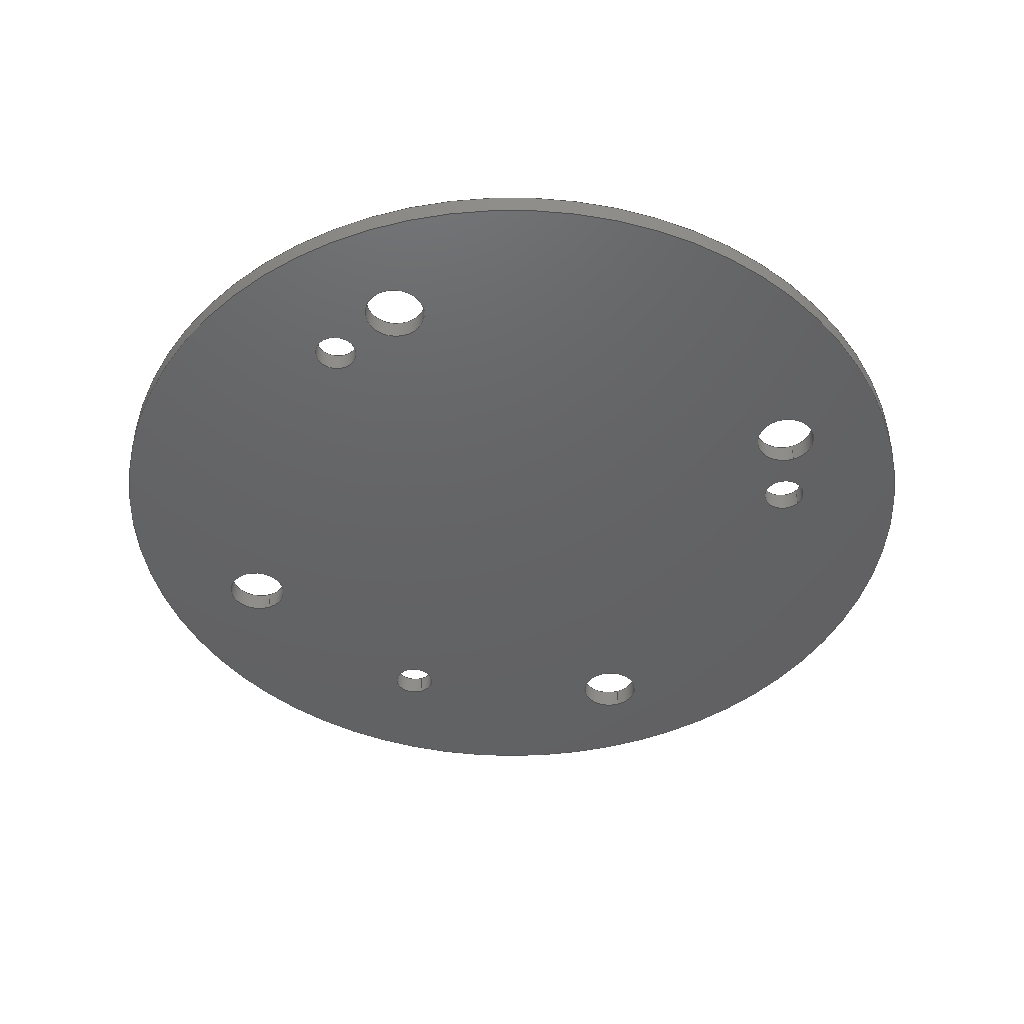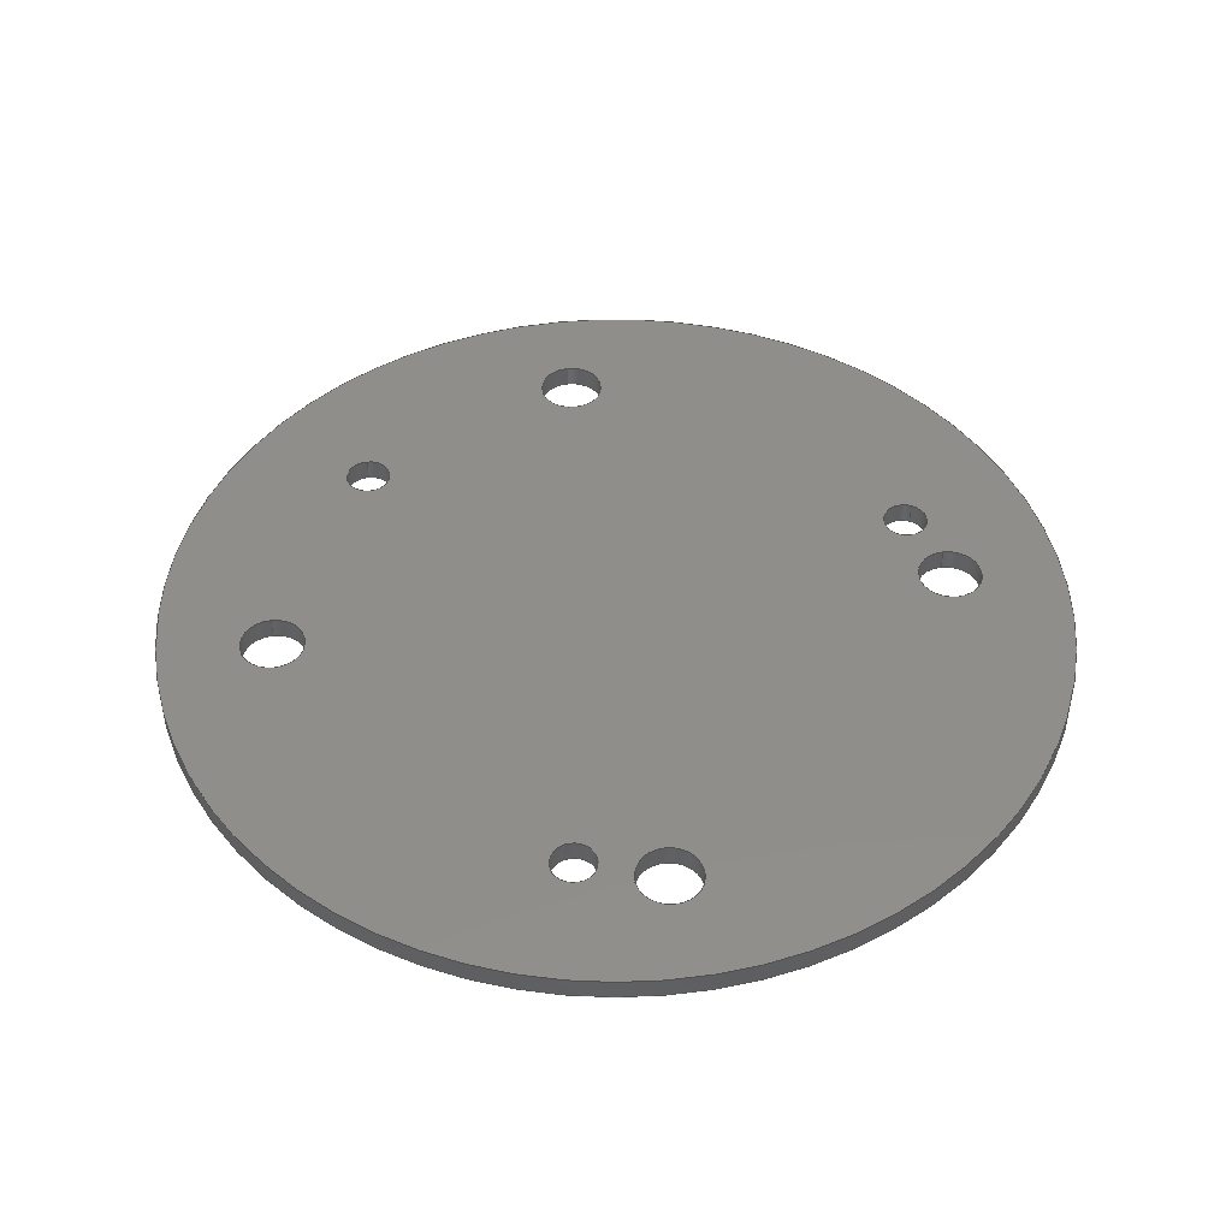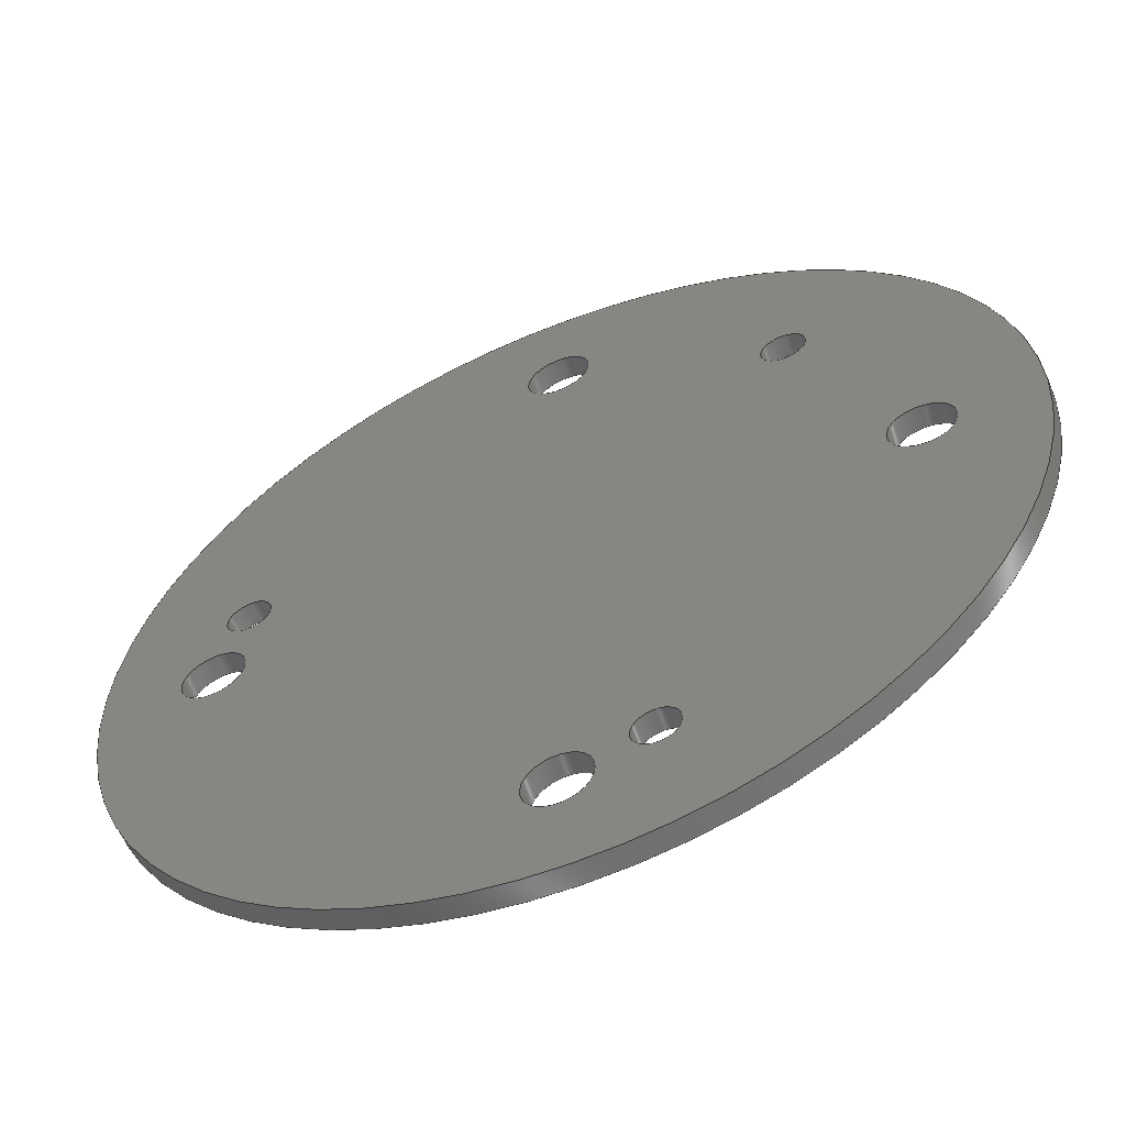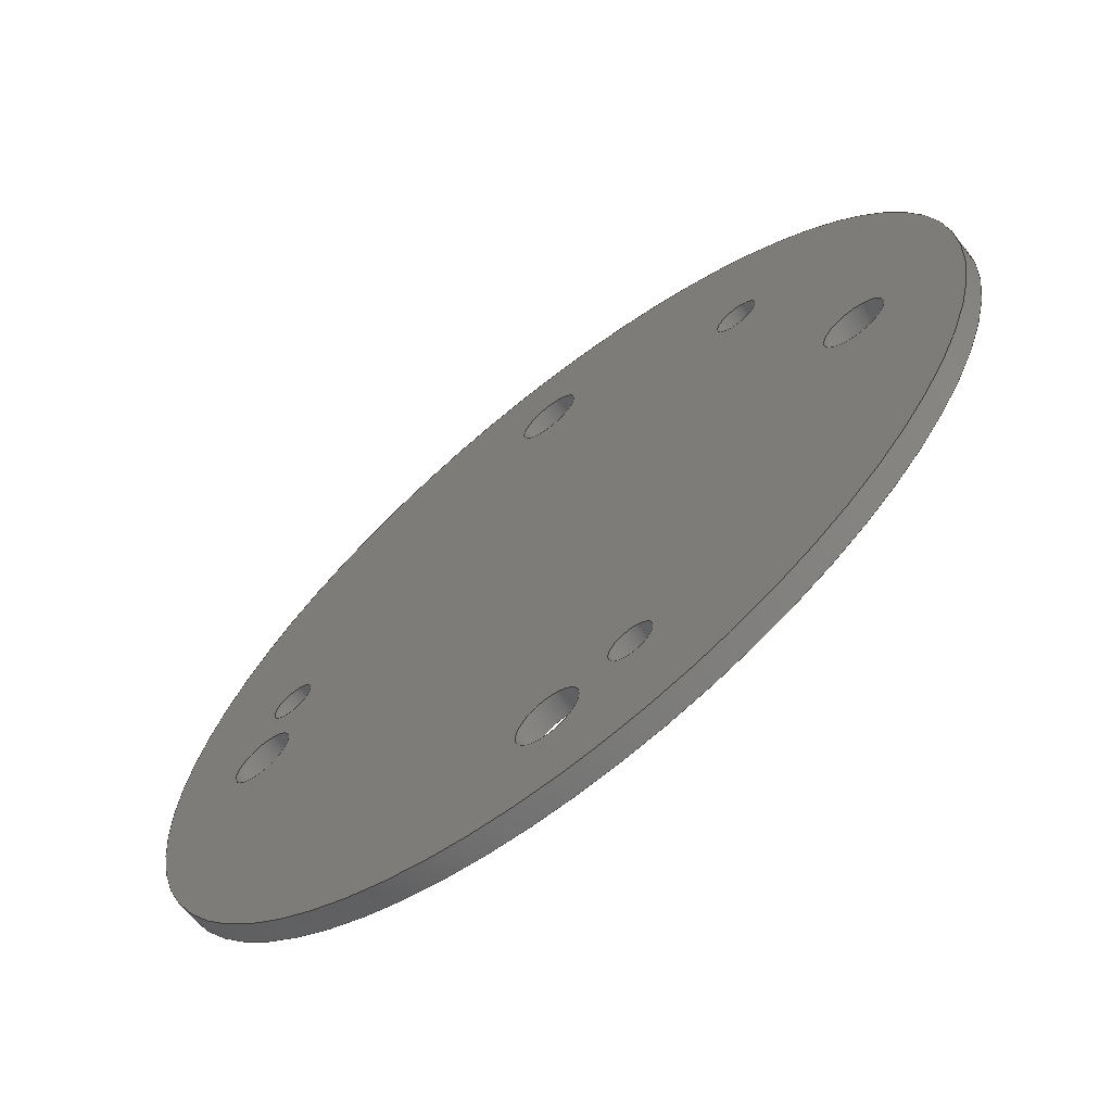
<metadata>
{"format":"step","ext":"stp","renderer":"f3d","projection":"perspective","resolution":1024,"background":"white","views":[{"elev":-45.1,"azim":112.0,"up":"+Y"},{"elev":45.7,"azim":81.8,"up":"+Y"},{"elev":-58.5,"azim":-157.5,"up":"+Z"},{"elev":-66.9,"azim":-141.4,"up":"+Z"}]}
</metadata>
<code>
ISO-10303-21;
DATA;
#1=MECHANICAL_DESIGN_GEOMETRIC_PRESENTATION_REPRESENTATION('',(#4),#298);
#2=SHAPE_REPRESENTATION_RELATIONSHIP('SRR','None',#307,#3);
#3=ADVANCED_BREP_SHAPE_REPRESENTATION($,(#5),#297);
#4=STYLED_ITEM('',(#316),#5);
#5=MANIFOLD_SOLID_BREP('\X2\30BD30EA30C330C9\X0\1',#170);
#6=PLANE('',#175);
#7=PLANE('',#183);
#8=FACE_BOUND('',#41,.T.);
#9=FACE_BOUND('',#43,.T.);
#10=FACE_BOUND('',#44,.T.);
#11=FACE_BOUND('',#45,.T.);
#12=FACE_BOUND('',#46,.T.);
#13=FACE_BOUND('',#47,.T.);
#14=FACE_BOUND('',#48,.T.);
#15=FACE_BOUND('',#49,.T.);
#16=FACE_BOUND('',#51,.T.);
#17=FACE_BOUND('',#52,.T.);
#18=FACE_BOUND('',#53,.T.);
#19=FACE_BOUND('',#54,.T.);
#20=FACE_BOUND('',#55,.T.);
#21=FACE_BOUND('',#56,.T.);
#22=FACE_BOUND('',#57,.T.);
#23=FACE_BOUND('',#59,.T.);
#24=FACE_BOUND('',#61,.T.);
#25=FACE_BOUND('',#63,.T.);
#26=FACE_BOUND('',#65,.T.);
#27=FACE_BOUND('',#67,.T.);
#28=FACE_BOUND('',#69,.T.);
#29=FACE_BOUND('',#71,.T.);
#30=FACE_OUTER_BOUND('',#40,.T.);
#31=FACE_OUTER_BOUND('',#42,.T.);
#32=FACE_OUTER_BOUND('',#50,.T.);
#33=FACE_OUTER_BOUND('',#58,.T.);
#34=FACE_OUTER_BOUND('',#60,.T.);
#35=FACE_OUTER_BOUND('',#62,.T.);
#36=FACE_OUTER_BOUND('',#64,.T.);
#37=FACE_OUTER_BOUND('',#66,.T.);
#38=FACE_OUTER_BOUND('',#68,.T.);
#39=FACE_OUTER_BOUND('',#70,.T.);
#40=EDGE_LOOP('',(#120));
#41=EDGE_LOOP('',(#121));
#42=EDGE_LOOP('',(#122));
#43=EDGE_LOOP('',(#123));
#44=EDGE_LOOP('',(#124));
#45=EDGE_LOOP('',(#125));
#46=EDGE_LOOP('',(#126));
#47=EDGE_LOOP('',(#127));
#48=EDGE_LOOP('',(#128));
#49=EDGE_LOOP('',(#129));
#50=EDGE_LOOP('',(#130));
#51=EDGE_LOOP('',(#131));
#52=EDGE_LOOP('',(#132));
#53=EDGE_LOOP('',(#133));
#54=EDGE_LOOP('',(#134));
#55=EDGE_LOOP('',(#135));
#56=EDGE_LOOP('',(#136));
#57=EDGE_LOOP('',(#137));
#58=EDGE_LOOP('',(#138));
#59=EDGE_LOOP('',(#139));
#60=EDGE_LOOP('',(#140));
#61=EDGE_LOOP('',(#141));
#62=EDGE_LOOP('',(#142));
#63=EDGE_LOOP('',(#143));
#64=EDGE_LOOP('',(#144));
#65=EDGE_LOOP('',(#145));
#66=EDGE_LOOP('',(#146));
#67=EDGE_LOOP('',(#147));
#68=EDGE_LOOP('',(#148));
#69=EDGE_LOOP('',(#149));
#70=EDGE_LOOP('',(#150));
#71=EDGE_LOOP('',(#151));
#72=CIRCLE('',#173,42);
#73=CIRCLE('',#174,42);
#74=CIRCLE('',#176,2.1);
#75=CIRCLE('',#177,2.1);
#76=CIRCLE('',#178,3);
#77=CIRCLE('',#179,3);
#78=CIRCLE('',#180,2.1);
#79=CIRCLE('',#181,3);
#80=CIRCLE('',#182,3);
#81=CIRCLE('',#184,2.1);
#82=CIRCLE('',#185,2.1);
#83=CIRCLE('',#186,3);
#84=CIRCLE('',#187,3);
#85=CIRCLE('',#188,3);
#86=CIRCLE('',#189,2.1);
#87=CIRCLE('',#190,3);
#88=VERTEX_POINT('',#254);
#89=VERTEX_POINT('',#256);
#90=VERTEX_POINT('',#259);
#91=VERTEX_POINT('',#261);
#92=VERTEX_POINT('',#263);
#93=VERTEX_POINT('',#265);
#94=VERTEX_POINT('',#267);
#95=VERTEX_POINT('',#269);
#96=VERTEX_POINT('',#271);
#97=VERTEX_POINT('',#274);
#98=VERTEX_POINT('',#276);
#99=VERTEX_POINT('',#278);
#100=VERTEX_POINT('',#280);
#101=VERTEX_POINT('',#282);
#102=VERTEX_POINT('',#284);
#103=VERTEX_POINT('',#286);
#104=EDGE_CURVE('',#88,#88,#72,.T.);
#105=EDGE_CURVE('',#89,#89,#73,.T.);
#106=EDGE_CURVE('',#90,#90,#74,.T.);
#107=EDGE_CURVE('',#91,#91,#75,.T.);
#108=EDGE_CURVE('',#92,#92,#76,.T.);
#109=EDGE_CURVE('',#93,#93,#77,.T.);
#110=EDGE_CURVE('',#94,#94,#78,.T.);
#111=EDGE_CURVE('',#95,#95,#79,.T.);
#112=EDGE_CURVE('',#96,#96,#80,.T.);
#113=EDGE_CURVE('',#97,#97,#81,.T.);
#114=EDGE_CURVE('',#98,#98,#82,.T.);
#115=EDGE_CURVE('',#99,#99,#83,.T.);
#116=EDGE_CURVE('',#100,#100,#84,.T.);
#117=EDGE_CURVE('',#101,#101,#85,.T.);
#118=EDGE_CURVE('',#102,#102,#86,.T.);
#119=EDGE_CURVE('',#103,#103,#87,.T.);
#120=ORIENTED_EDGE('',*,*,#104,.F.);
#121=ORIENTED_EDGE('',*,*,#105,.F.);
#122=ORIENTED_EDGE('',*,*,#105,.T.);
#123=ORIENTED_EDGE('',*,*,#106,.T.);
#124=ORIENTED_EDGE('',*,*,#107,.T.);
#125=ORIENTED_EDGE('',*,*,#108,.T.);
#126=ORIENTED_EDGE('',*,*,#109,.T.);
#127=ORIENTED_EDGE('',*,*,#110,.T.);
#128=ORIENTED_EDGE('',*,*,#111,.T.);
#129=ORIENTED_EDGE('',*,*,#112,.T.);
#130=ORIENTED_EDGE('',*,*,#104,.T.);
#131=ORIENTED_EDGE('',*,*,#113,.T.);
#132=ORIENTED_EDGE('',*,*,#114,.T.);
#133=ORIENTED_EDGE('',*,*,#115,.T.);
#134=ORIENTED_EDGE('',*,*,#116,.T.);
#135=ORIENTED_EDGE('',*,*,#117,.T.);
#136=ORIENTED_EDGE('',*,*,#118,.T.);
#137=ORIENTED_EDGE('',*,*,#119,.T.);
#138=ORIENTED_EDGE('',*,*,#108,.F.);
#139=ORIENTED_EDGE('',*,*,#115,.F.);
#140=ORIENTED_EDGE('',*,*,#106,.F.);
#141=ORIENTED_EDGE('',*,*,#114,.F.);
#142=ORIENTED_EDGE('',*,*,#119,.F.);
#143=ORIENTED_EDGE('',*,*,#111,.F.);
#144=ORIENTED_EDGE('',*,*,#118,.F.);
#145=ORIENTED_EDGE('',*,*,#110,.F.);
#146=ORIENTED_EDGE('',*,*,#116,.F.);
#147=ORIENTED_EDGE('',*,*,#112,.F.);
#148=ORIENTED_EDGE('',*,*,#117,.F.);
#149=ORIENTED_EDGE('',*,*,#109,.F.);
#150=ORIENTED_EDGE('',*,*,#107,.F.);
#151=ORIENTED_EDGE('',*,*,#113,.F.);
#152=CYLINDRICAL_SURFACE('',#172,42);
#153=CYLINDRICAL_SURFACE('',#191,3);
#154=CYLINDRICAL_SURFACE('',#192,2.1);
#155=CYLINDRICAL_SURFACE('',#193,3);
#156=CYLINDRICAL_SURFACE('',#194,2.1);
#157=CYLINDRICAL_SURFACE('',#195,3);
#158=CYLINDRICAL_SURFACE('',#196,3);
#159=CYLINDRICAL_SURFACE('',#197,2.1);
#160=ADVANCED_FACE('',(#30,#8),#152,.T.);
#161=ADVANCED_FACE('',(#31,#9,#10,#11,#12,#13,#14,#15),#6,.F.);
#162=ADVANCED_FACE('',(#32,#16,#17,#18,#19,#20,#21,#22),#7,.T.);
#163=ADVANCED_FACE('',(#33,#23),#153,.F.);
#164=ADVANCED_FACE('',(#34,#24),#154,.F.);
#165=ADVANCED_FACE('',(#35,#25),#155,.F.);
#166=ADVANCED_FACE('',(#36,#26),#156,.F.);
#167=ADVANCED_FACE('',(#37,#27),#157,.F.);
#168=ADVANCED_FACE('',(#38,#28),#158,.F.);
#169=ADVANCED_FACE('',(#39,#29),#159,.F.);
#170=CLOSED_SHELL('',(#160,#161,#162,#163,#164,#165,#166,#167,#168,#169));
#171=AXIS2_PLACEMENT_3D('placement',#252,#198,#199);
#172=AXIS2_PLACEMENT_3D('',#253,#200,#201);
#173=AXIS2_PLACEMENT_3D('',#255,#202,#203);
#174=AXIS2_PLACEMENT_3D('',#257,#204,#205);
#175=AXIS2_PLACEMENT_3D('',#258,#206,#207);
#176=AXIS2_PLACEMENT_3D('',#260,#208,#209);
#177=AXIS2_PLACEMENT_3D('',#262,#210,#211);
#178=AXIS2_PLACEMENT_3D('',#264,#212,#213);
#179=AXIS2_PLACEMENT_3D('',#266,#214,#215);
#180=AXIS2_PLACEMENT_3D('',#268,#216,#217);
#181=AXIS2_PLACEMENT_3D('',#270,#218,#219);
#182=AXIS2_PLACEMENT_3D('',#272,#220,#221);
#183=AXIS2_PLACEMENT_3D('',#273,#222,#223);
#184=AXIS2_PLACEMENT_3D('',#275,#224,#225);
#185=AXIS2_PLACEMENT_3D('',#277,#226,#227);
#186=AXIS2_PLACEMENT_3D('',#279,#228,#229);
#187=AXIS2_PLACEMENT_3D('',#281,#230,#231);
#188=AXIS2_PLACEMENT_3D('',#283,#232,#233);
#189=AXIS2_PLACEMENT_3D('',#285,#234,#235);
#190=AXIS2_PLACEMENT_3D('',#287,#236,#237);
#191=AXIS2_PLACEMENT_3D('',#288,#238,#239);
#192=AXIS2_PLACEMENT_3D('',#289,#240,#241);
#193=AXIS2_PLACEMENT_3D('',#290,#242,#243);
#194=AXIS2_PLACEMENT_3D('',#291,#244,#245);
#195=AXIS2_PLACEMENT_3D('',#292,#246,#247);
#196=AXIS2_PLACEMENT_3D('',#293,#248,#249);
#197=AXIS2_PLACEMENT_3D('',#294,#250,#251);
#198=DIRECTION('axis',(0,0,1));
#199=DIRECTION('refdir',(1,0,0));
#200=DIRECTION('center_axis',(0,1,0));
#201=DIRECTION('ref_axis',(1,0,0));
#202=DIRECTION('center_axis',(0,1,0));
#203=DIRECTION('ref_axis',(1,0,0));
#204=DIRECTION('center_axis',(0,-1,0));
#205=DIRECTION('ref_axis',(1,0,0));
#206=DIRECTION('center_axis',(0,1,0));
#207=DIRECTION('ref_axis',(0,0,1));
#208=DIRECTION('center_axis',(0,1,0));
#209=DIRECTION('ref_axis',(1,0,0));
#210=DIRECTION('center_axis',(0,1,0));
#211=DIRECTION('ref_axis',(1,0,0));
#212=DIRECTION('center_axis',(0,1,0));
#213=DIRECTION('ref_axis',(1,0,0));
#214=DIRECTION('center_axis',(0,1,0));
#215=DIRECTION('ref_axis',(1,0,0));
#216=DIRECTION('center_axis',(0,1,0));
#217=DIRECTION('ref_axis',(1,0,0));
#218=DIRECTION('center_axis',(0,1,0));
#219=DIRECTION('ref_axis',(1,0,0));
#220=DIRECTION('center_axis',(0,1,0));
#221=DIRECTION('ref_axis',(1,0,0));
#222=DIRECTION('center_axis',(0,1,0));
#223=DIRECTION('ref_axis',(0,0,1));
#224=DIRECTION('center_axis',(0,-1,0));
#225=DIRECTION('ref_axis',(1,0,0));
#226=DIRECTION('center_axis',(0,-1,0));
#227=DIRECTION('ref_axis',(1,0,0));
#228=DIRECTION('center_axis',(0,-1,0));
#229=DIRECTION('ref_axis',(1,0,0));
#230=DIRECTION('center_axis',(0,-1,0));
#231=DIRECTION('ref_axis',(1,0,0));
#232=DIRECTION('center_axis',(0,-1,0));
#233=DIRECTION('ref_axis',(1,0,0));
#234=DIRECTION('center_axis',(0,-1,0));
#235=DIRECTION('ref_axis',(1,0,0));
#236=DIRECTION('center_axis',(0,-1,0));
#237=DIRECTION('ref_axis',(1,0,0));
#238=DIRECTION('center_axis',(0,1,0));
#239=DIRECTION('ref_axis',(1,0,0));
#240=DIRECTION('center_axis',(0,1,0));
#241=DIRECTION('ref_axis',(1,0,0));
#242=DIRECTION('center_axis',(0,1,0));
#243=DIRECTION('ref_axis',(1,0,0));
#244=DIRECTION('center_axis',(0,1,0));
#245=DIRECTION('ref_axis',(1,0,0));
#246=DIRECTION('center_axis',(0,1,0));
#247=DIRECTION('ref_axis',(1,0,0));
#248=DIRECTION('center_axis',(0,1,0));
#249=DIRECTION('ref_axis',(1,0,0));
#250=DIRECTION('center_axis',(0,1,0));
#251=DIRECTION('ref_axis',(1,0,0));
#252=CARTESIAN_POINT('',(0,0,0));
#253=CARTESIAN_POINT('Origin',(0,0,0));
#254=CARTESIAN_POINT('',(-42,2,5.144e-15));
#255=CARTESIAN_POINT('Origin',(0,2,0));
#256=CARTESIAN_POINT('',(-42,0,5.144e-15));
#257=CARTESIAN_POINT('Origin',(0,0,0));
#258=CARTESIAN_POINT('Origin',(2.879e-15,0,-1.184e-15));
#259=CARTESIAN_POINT('',(30.78,0,6.689));
#260=CARTESIAN_POINT('Origin',(28.98,0,7.765));
#261=CARTESIAN_POINT('',(-9.598,0,-30));
#262=CARTESIAN_POINT('Origin',(-7.765,0,-28.98));
#263=CARTESIAN_POINT('',(31.36,0,-2.997));
#264=CARTESIAN_POINT('Origin',(31.5,0,3.858e-15));
#265=CARTESIAN_POINT('',(-34.5,0,3.674e-16));
#266=CARTESIAN_POINT('Origin',(-31.5,0,0));
#267=CARTESIAN_POINT('',(-23.31,0,21.21));
#268=CARTESIAN_POINT('Origin',(-21.21,0,21.21));
#269=CARTESIAN_POINT('',(-3,0,31.5));
#270=CARTESIAN_POINT('Origin',(-1.929e-15,0,31.5));
#271=CARTESIAN_POINT('',(-3,0,-31.5));
#272=CARTESIAN_POINT('Origin',(5.786e-15,0,-31.5));
#273=CARTESIAN_POINT('Origin',(2.879e-15,2,-1.184e-15));
#274=CARTESIAN_POINT('',(-9.865,2,-28.98));
#275=CARTESIAN_POINT('Origin',(-7.765,2,-28.98));
#276=CARTESIAN_POINT('',(26.88,2,7.765));
#277=CARTESIAN_POINT('Origin',(28.98,2,7.765));
#278=CARTESIAN_POINT('',(28.5,2,4.225e-15));
#279=CARTESIAN_POINT('Origin',(31.5,2,3.858e-15));
#280=CARTESIAN_POINT('',(-3,2,-31.5));
#281=CARTESIAN_POINT('Origin',(5.786e-15,2,-31.5));
#282=CARTESIAN_POINT('',(-34.5,2,3.674e-16));
#283=CARTESIAN_POINT('Origin',(-31.5,2,0));
#284=CARTESIAN_POINT('',(-23.31,2,21.21));
#285=CARTESIAN_POINT('Origin',(-21.21,2,21.21));
#286=CARTESIAN_POINT('',(-3,2,31.5));
#287=CARTESIAN_POINT('Origin',(-1.929e-15,2,31.5));
#288=CARTESIAN_POINT('Origin',(31.5,0,3.858e-15));
#289=CARTESIAN_POINT('Origin',(28.98,0,7.765));
#290=CARTESIAN_POINT('Origin',(-1.929e-15,0,31.5));
#291=CARTESIAN_POINT('Origin',(-21.21,0,21.21));
#292=CARTESIAN_POINT('Origin',(5.786e-15,0,-31.5));
#293=CARTESIAN_POINT('Origin',(-31.5,0,0));
#294=CARTESIAN_POINT('Origin',(-7.765,0,-28.98));
#295=UNCERTAINTY_MEASURE_WITH_UNIT(LENGTH_MEASURE(0.01),#299,
'DISTANCE_ACCURACY_VALUE',
'Maximum model space distance between geometric entities at asserted c
onnectivities');
#296=UNCERTAINTY_MEASURE_WITH_UNIT(LENGTH_MEASURE(1e-06),#299,
'DISTANCE_ACCURACY_VALUE',
'Maximum model space distance between geometric entities at asserted c
onnectivities');
#297=(
GEOMETRIC_REPRESENTATION_CONTEXT(3)
GLOBAL_UNCERTAINTY_ASSIGNED_CONTEXT((#295))
GLOBAL_UNIT_ASSIGNED_CONTEXT((#299,#302,#300))
REPRESENTATION_CONTEXT('','3D')
);
#298=(
GEOMETRIC_REPRESENTATION_CONTEXT(3)
GLOBAL_UNCERTAINTY_ASSIGNED_CONTEXT((#296))
GLOBAL_UNIT_ASSIGNED_CONTEXT((#299,#302,#300))
REPRESENTATION_CONTEXT('','3D')
);
#299=(
LENGTH_UNIT()
NAMED_UNIT(*)
SI_UNIT(.MILLI.,.METRE.)
);
#300=(
NAMED_UNIT(*)
SI_UNIT($,.STERADIAN.)
SOLID_ANGLE_UNIT()
);
#301=DIMENSIONAL_EXPONENTS(0,0,0,0,0,0,0);
#302=(
CONVERSION_BASED_UNIT('degree',#304)
NAMED_UNIT(#301)
PLANE_ANGLE_UNIT()
);
#303=(
NAMED_UNIT(*)
PLANE_ANGLE_UNIT()
SI_UNIT($,.RADIAN.)
);
#304=PLANE_ANGLE_MEASURE_WITH_UNIT(PLANE_ANGLE_MEASURE(0.01745),#303);
#305=SHAPE_DEFINITION_REPRESENTATION(#306,#307);
#306=PRODUCT_DEFINITION_SHAPE('',$,#309);
#307=SHAPE_REPRESENTATION('',(#171),#297);
#308=PRODUCT_DEFINITION_CONTEXT('part definition',#313,'design');
#309=PRODUCT_DEFINITION('plate2','plate2',#310,#308);
#310=PRODUCT_DEFINITION_FORMATION('',$,#315);
#311=PRODUCT_RELATED_PRODUCT_CATEGORY('plate2','plate2',(#315));
#312=APPLICATION_PROTOCOL_DEFINITION('international standard',
'automotive_design',2009,#313);
#313=APPLICATION_CONTEXT(
'Core Data for Automotive Mechanical Design Process');
#314=PRODUCT_CONTEXT('part definition',#313,'mechanical');
#315=PRODUCT('plate2','plate2',$,(#314));
#316=PRESENTATION_STYLE_ASSIGNMENT((#317));
#317=SURFACE_STYLE_USAGE(.BOTH.,#318);
#318=SURFACE_SIDE_STYLE($,(#319));
#319=SURFACE_STYLE_FILL_AREA(#320);
#320=FILL_AREA_STYLE($,(#321));
#321=FILL_AREA_STYLE_COLOUR($,#322);
#322=COLOUR_RGB('',0.749,0.749,0.749);
ENDSEC;
END-ISO-10303-21;

</code>
